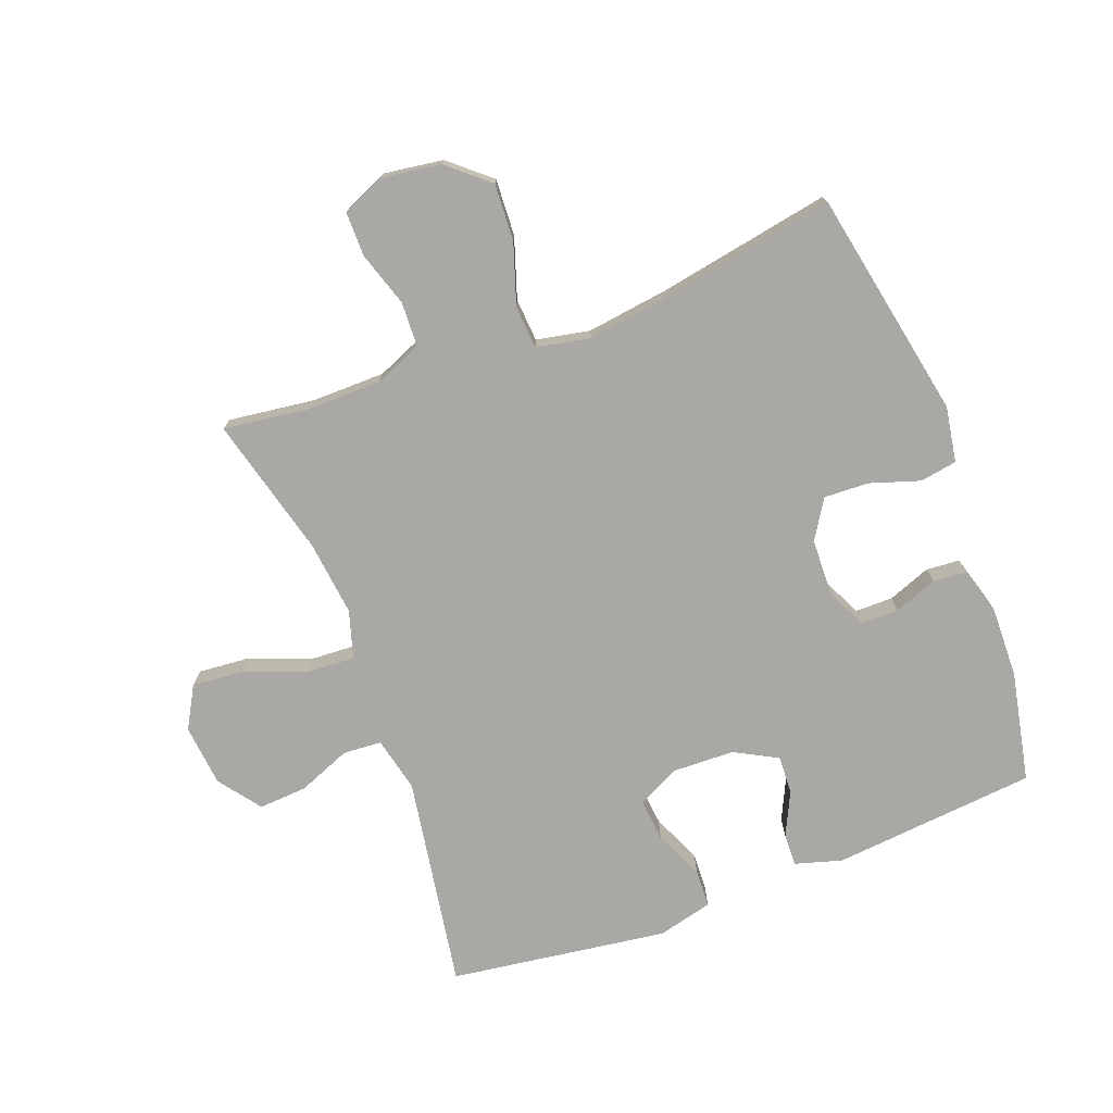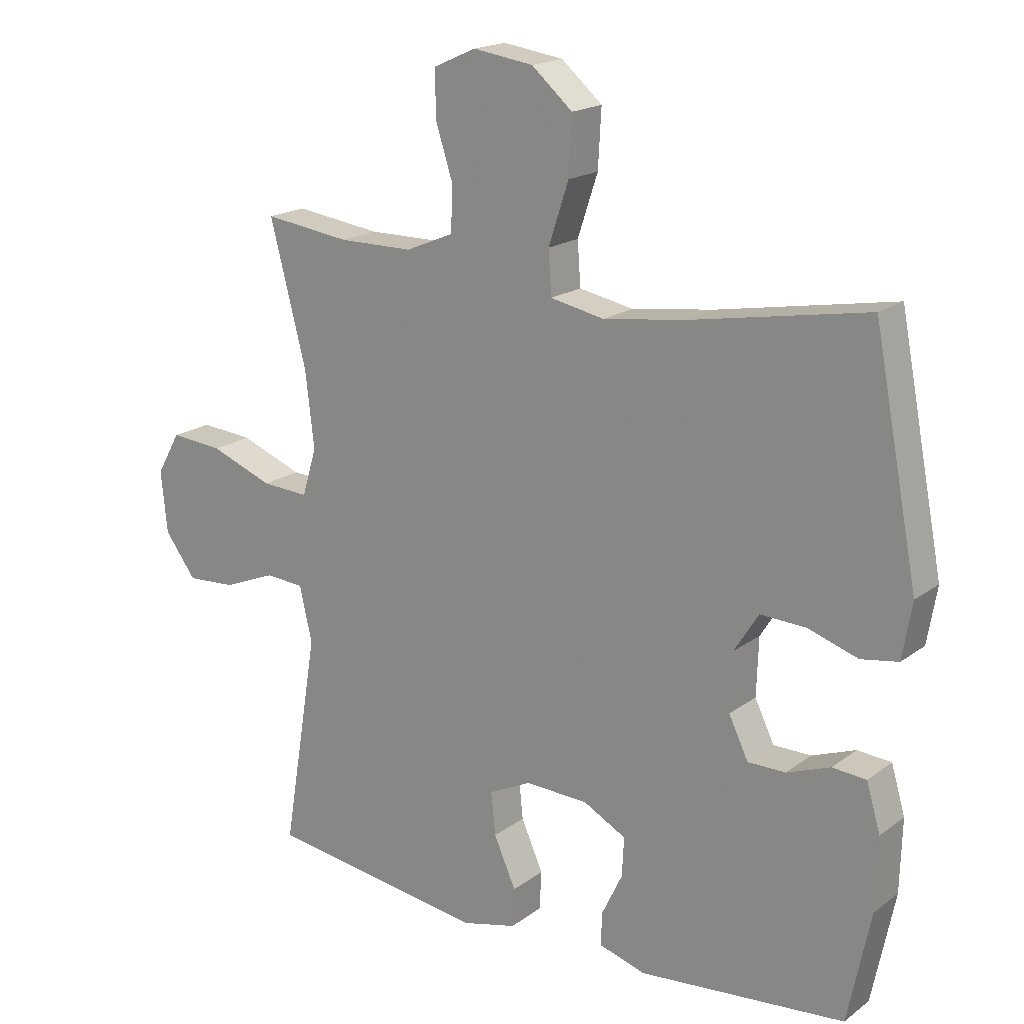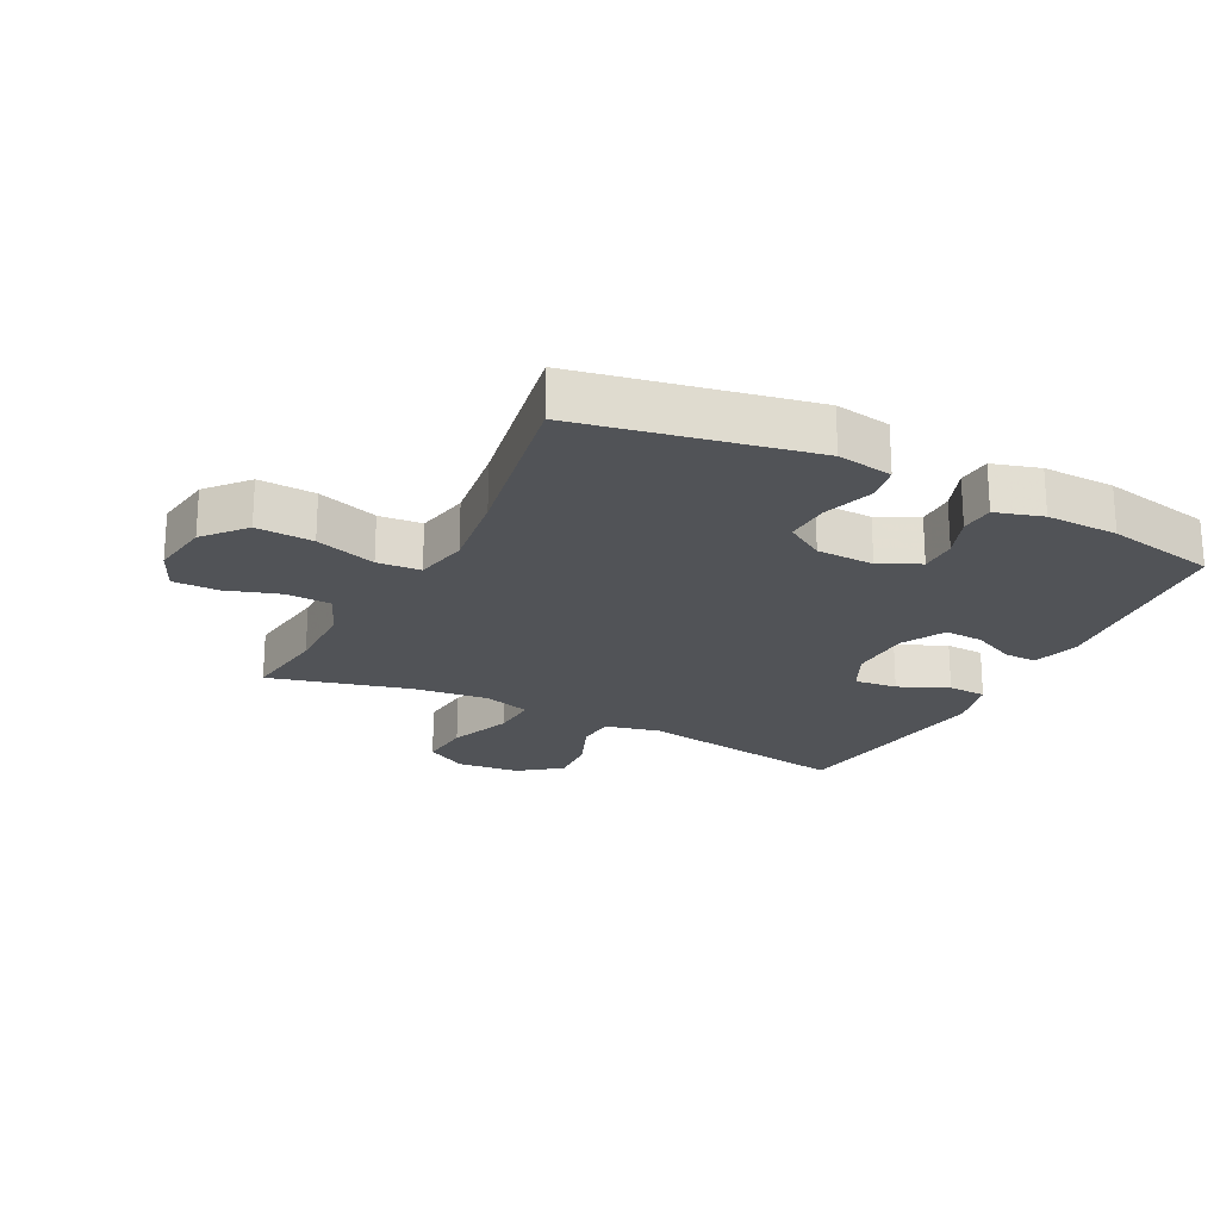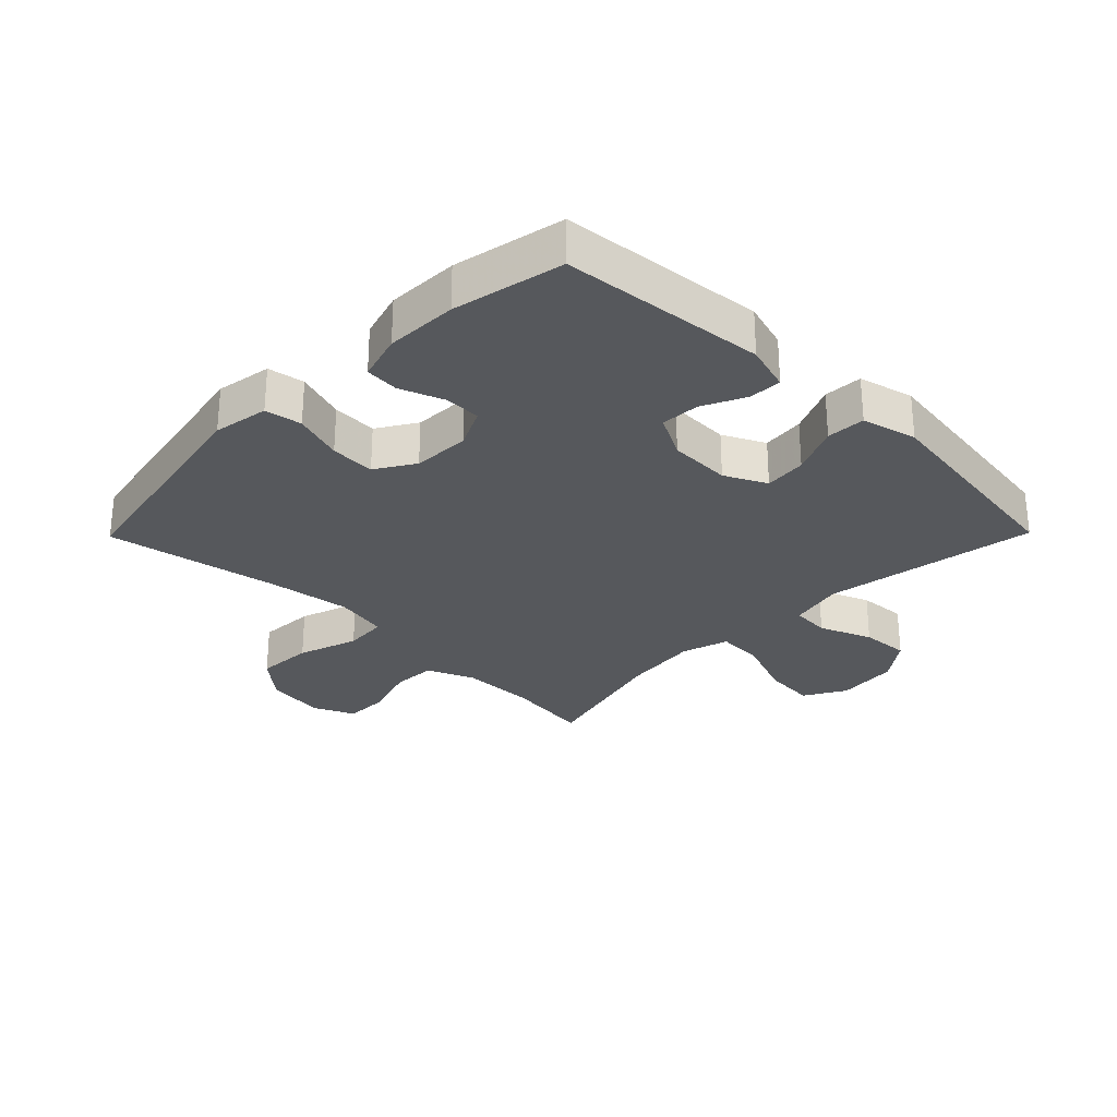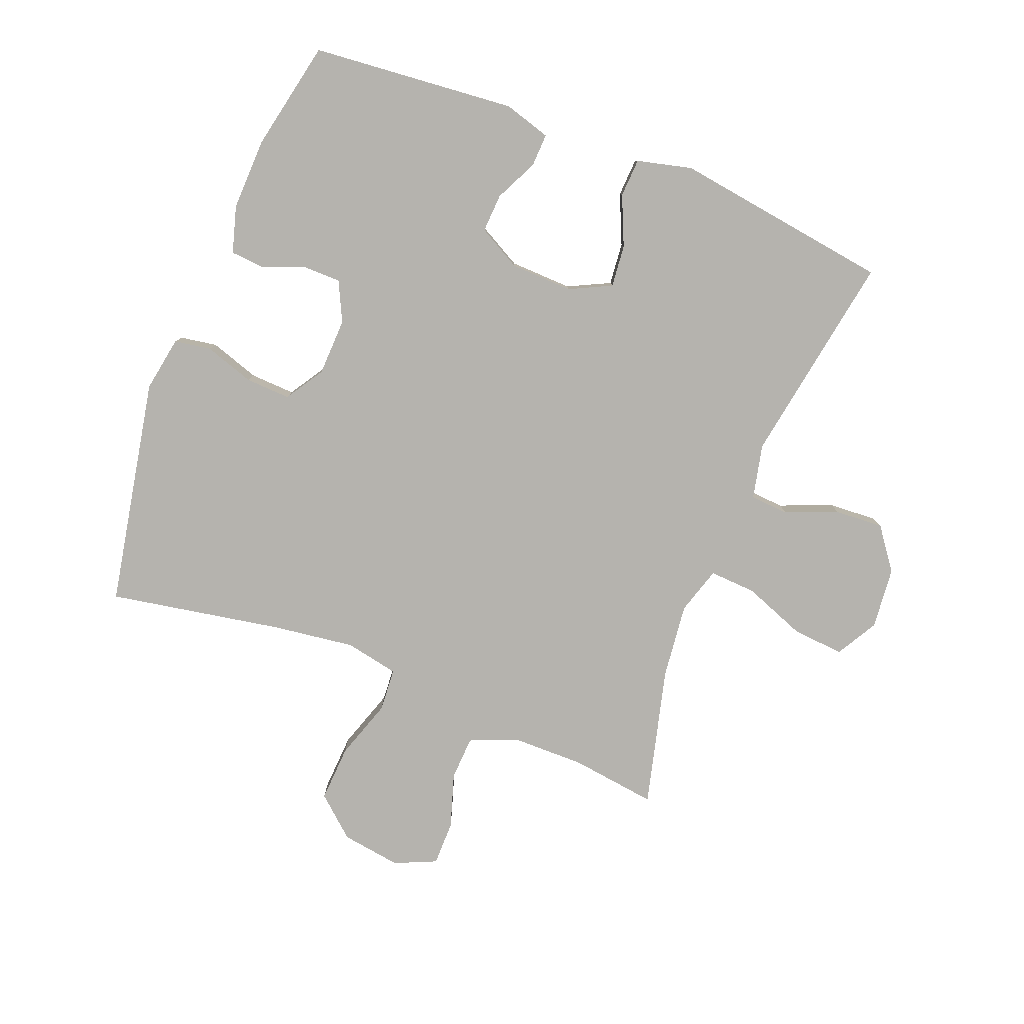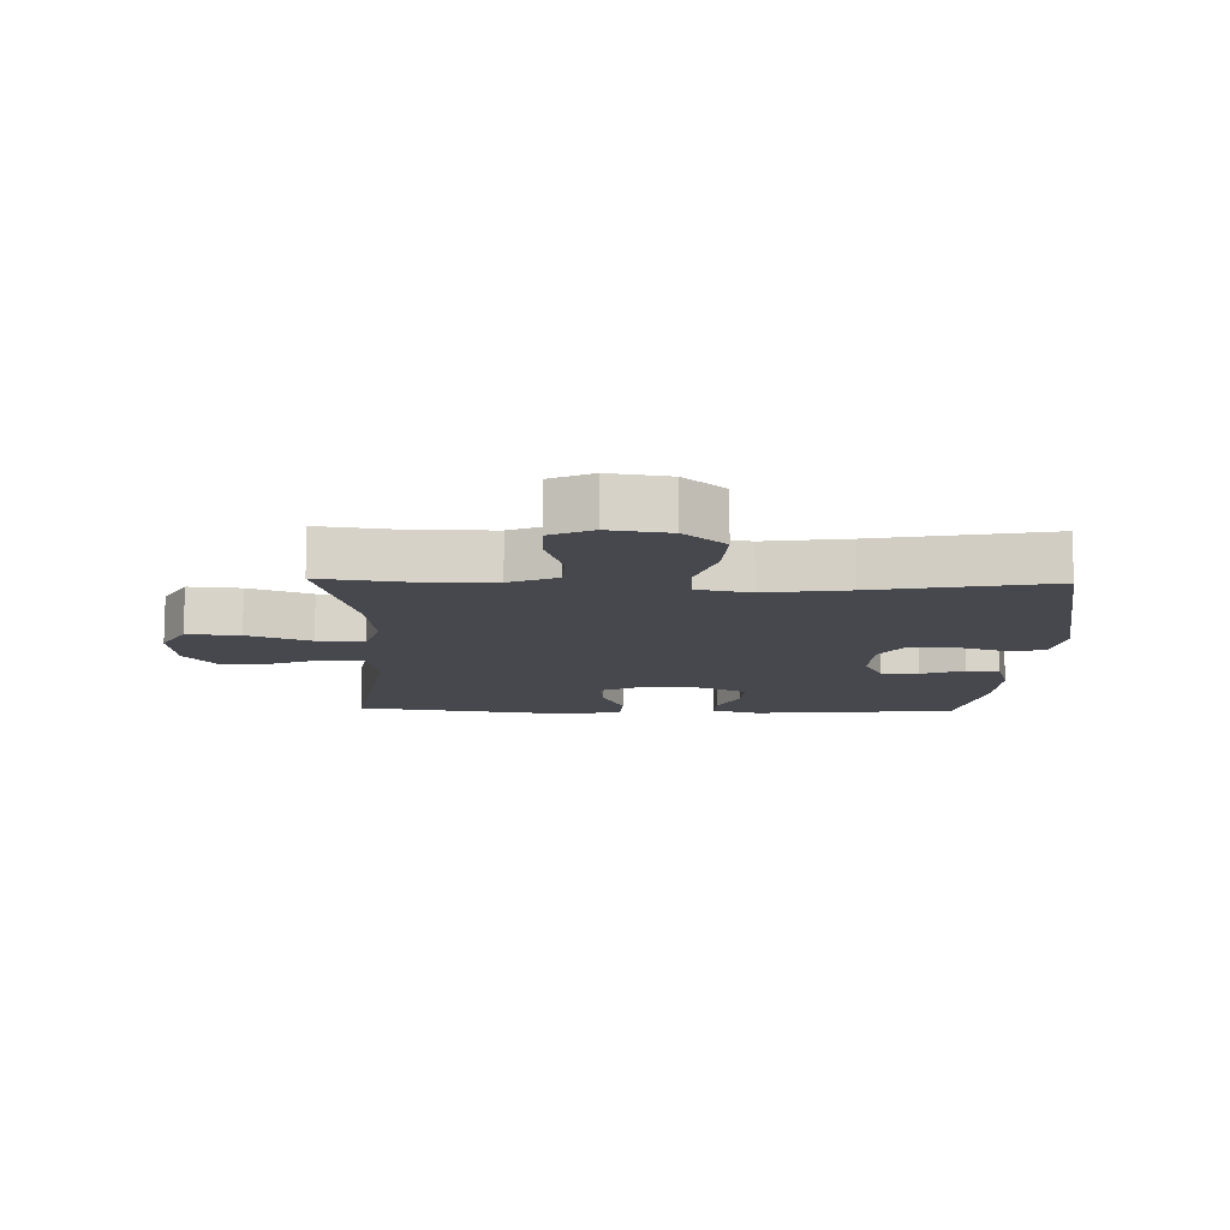
<metadata>
{"format":"obj","ext":"obj","renderer":"f3d","projection":"perspective","resolution":1024,"background":"white","views":[{"elev":-74.9,"azim":20.7,"up":"+Y"},{"elev":18.4,"azim":35.9,"up":"+Z"},{"elev":-21.9,"azim":63.0,"up":"+Y"},{"elev":-28.3,"azim":135.5,"up":"+Y"},{"elev":-80.0,"azim":158.4,"up":"+Y"},{"elev":-11.8,"azim":-1.6,"up":"+Y"}]}
</metadata>
<code>
v -0.5 0.07 -0.5
v -0.444 0.07 -0.158
v -0.464 0.07 -0.07
v -0.526 0.07 -0.066
v -0.61 0.07 -0.1
v -0.688 0.07 -0.105
v -0.738 0.07 -0.038
v -0.748 0.07 0.061
v -0.71 0.07 0.128
v -0.626 0.07 0.121
v -0.526 0.07 0.083
v -0.451 0.07 0.079
v -0.428 0.07 0.155
v -0.442 0.07 0.276
v -0.5 0.07 0.5
v -0.362 0.07 0.482
v -0.244 0.07 0.483
v -0.168 0.07 0.515
v -0.165 0.07 0.586
v -0.193 0.07 0.673
v -0.193 0.07 0.745
v -0.126 0.07 0.775
v -0.03 0.07 0.761
v 0.035 0.07 0.705
v 0.03 0.07 0.614
v -0.002 0.07 0.517
v 0.003 0.07 0.448
v 0.089 0.07 0.431
v 0.221 0.07 0.449
v 0.5 0.07 0.5
v 0.571 0.07 0.133
v 0.556 0.07 0.044
v 0.497 0.07 0.034
v 0.417 0.07 0.06
v 0.345 0.07 0.063
v 0.306 0.07 0.001
v 0.303 0.07 -0.091
v 0.334 0.07 -0.155
v 0.394 0.07 -0.155
v 0.463 0.07 -0.129
v 0.517 0.07 -0.133
v 0.539 0.07 -0.208
v 0.536 0.07 -0.323
v 0.5 0.07 -0.5
v 0.172 0.07 -0.531
v 0.097 0.07 -0.509
v 0.099 0.07 -0.456
v 0.132 0.07 -0.387
v 0.135 0.07 -0.325
v 0.066 0.07 -0.288
v -0.034 0.07 -0.285
v -0.101 0.07 -0.318
v -0.094 0.07 -0.386
v -0.059 0.07 -0.465
v -0.062 0.07 -0.527
v -0.15 0.07 -0.549
v -0.5 0 -0.5
v -0.444 0 -0.158
v -0.464 0 -0.07
v -0.526 0 -0.066
v -0.61 0 -0.1
v -0.688 0 -0.105
v -0.738 0 -0.038
v -0.748 0 0.061
v -0.71 0 0.128
v -0.626 0 0.121
v -0.526 0 0.083
v -0.451 0 0.079
v -0.428 0 0.155
v -0.442 0 0.276
v -0.5 0 0.5
v -0.362 0 0.482
v -0.244 0 0.483
v -0.168 0 0.515
v -0.165 0 0.586
v -0.193 0 0.673
v -0.193 0 0.745
v -0.126 0 0.775
v -0.03 0 0.761
v 0.035 0 0.705
v 0.03 0 0.614
v -0.002 0 0.517
v 0.003 0 0.448
v 0.089 0 0.431
v 0.221 0 0.449
v 0.5 0 0.5
v 0.571 0 0.133
v 0.556 0 0.044
v 0.497 0 0.034
v 0.417 0 0.06
v 0.345 0 0.063
v 0.306 0 0.001
v 0.303 0 -0.091
v 0.334 0 -0.155
v 0.394 0 -0.155
v 0.463 0 -0.129
v 0.517 0 -0.133
v 0.539 0 -0.208
v 0.536 0 -0.323
v 0.5 0 -0.5
v 0.172 0 -0.531
v 0.097 0 -0.509
v 0.099 0 -0.456
v 0.132 0 -0.387
v 0.135 0 -0.325
v 0.066 0 -0.288
v -0.034 0 -0.285
v -0.101 0 -0.318
v -0.094 0 -0.386
v -0.059 0 -0.465
v -0.062 0 -0.527
v -0.15 0 -0.549
f 56 1 2
f 55 56 2
f 54 55 2
f 53 54 2
f 52 53 2 3
f 51 52 3
f 50 51 3
f 46 47 48
f 45 46 48
f 44 45 48
f 43 44 48
f 42 43 48
f 41 42 48
f 40 41 48
f 39 40 48
f 38 39 48 49
f 37 38 49 50
f 32 33 34
f 31 32 34
f 30 31 34
f 29 30 34
f 28 29 34 35
f 27 28 35 36
f 24 25 26
f 23 24 26
f 22 23 26
f 21 22 26
f 20 21 26
f 19 20 26
f 18 19 26 27
f 37 50 3
f 36 37 3
f 27 36 3
f 18 27 3
f 17 18 3
f 9 10 11
f 8 9 11
f 7 8 11
f 6 7 11
f 5 6 11
f 4 5 11
f 4 11 12
f 3 4 12
f 16 17 3
f 14 15 16
f 13 14 16
f 13 16 3
f 3 12 13
f 58 57 112
f 58 112 111
f 58 111 110
f 58 110 109
f 59 58 109 108
f 59 108 107
f 59 107 106
f 104 103 102
f 104 102 101
f 104 101 100
f 104 100 99
f 104 99 98
f 104 98 97
f 104 97 96
f 104 96 95
f 105 104 95 94
f 106 105 94 93
f 90 89 88
f 90 88 87
f 90 87 86
f 90 86 85
f 91 90 85 84
f 92 91 84 83
f 82 81 80
f 82 80 79
f 82 79 78
f 82 78 77
f 82 77 76
f 82 76 75
f 83 82 75 74
f 59 106 93
f 59 93 92
f 59 92 83
f 59 83 74
f 59 74 73
f 67 66 65
f 67 65 64
f 67 64 63
f 67 63 62
f 67 62 61
f 67 61 60
f 68 67 60
f 68 60 59
f 59 73 72
f 72 71 70
f 72 70 69
f 59 72 69
f 69 68 59
f 1 57 58 2
f 2 58 59 3
f 3 59 60 4
f 4 60 61 5
f 5 61 62 6
f 6 62 63 7
f 7 63 64 8
f 8 64 65 9
f 9 65 66 10
f 10 66 67 11
f 11 67 68 12
f 12 68 69 13
f 13 69 70 14
f 14 70 71 15
f 15 71 72 16
f 16 72 73 17
f 17 73 74 18
f 18 74 75 19
f 19 75 76 20
f 20 76 77 21
f 21 77 78 22
f 22 78 79 23
f 23 79 80 24
f 24 80 81 25
f 25 81 82 26
f 26 82 83 27
f 27 83 84 28
f 28 84 85 29
f 29 85 86 30
f 30 86 87 31
f 31 87 88 32
f 32 88 89 33
f 33 89 90 34
f 34 90 91 35
f 35 91 92 36
f 36 92 93 37
f 37 93 94 38
f 38 94 95 39
f 39 95 96 40
f 40 96 97 41
f 41 97 98 42
f 42 98 99 43
f 43 99 100 44
f 44 100 101 45
f 45 101 102 46
f 46 102 103 47
f 47 103 104 48
f 48 104 105 49
f 49 105 106 50
f 50 106 107 51
f 51 107 108 52
f 52 108 109 53
f 53 109 110 54
f 54 110 111 55
f 55 111 112 56
f 56 112 57 1

</code>
